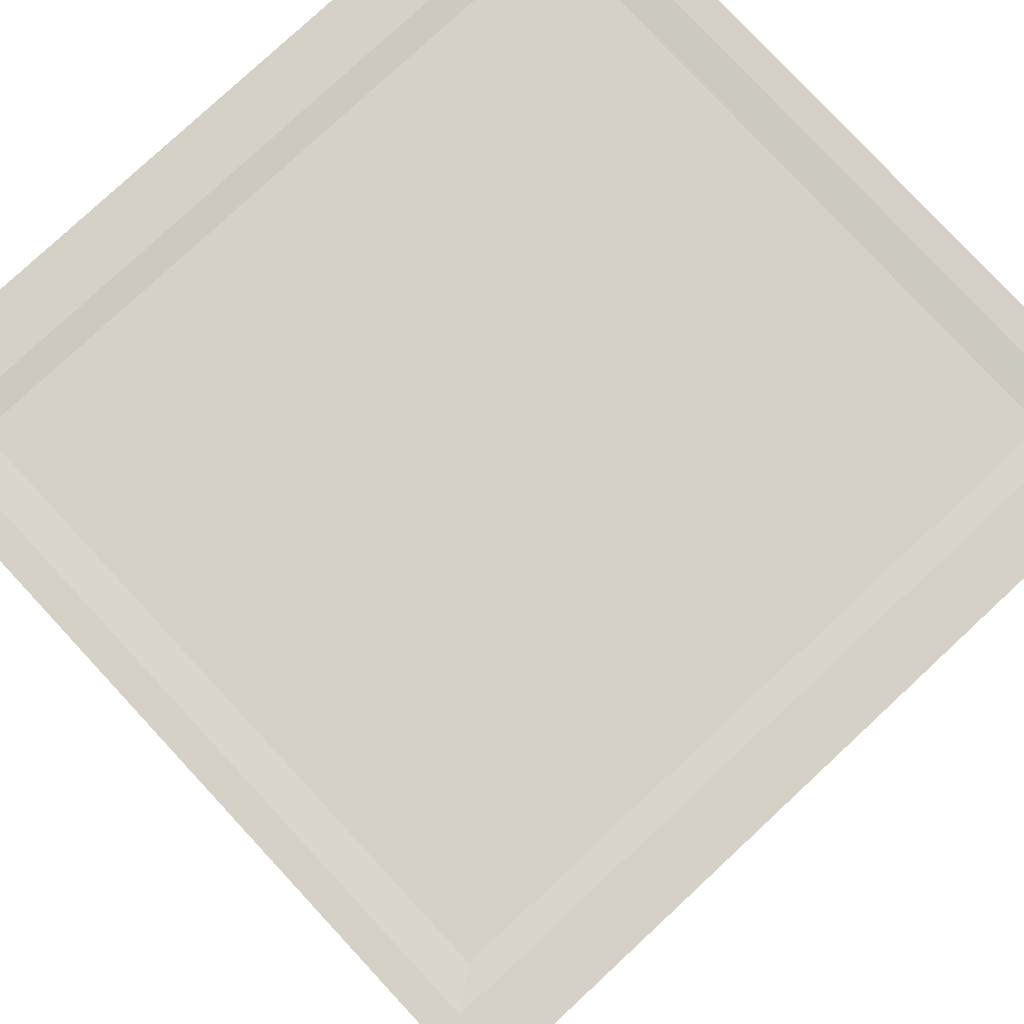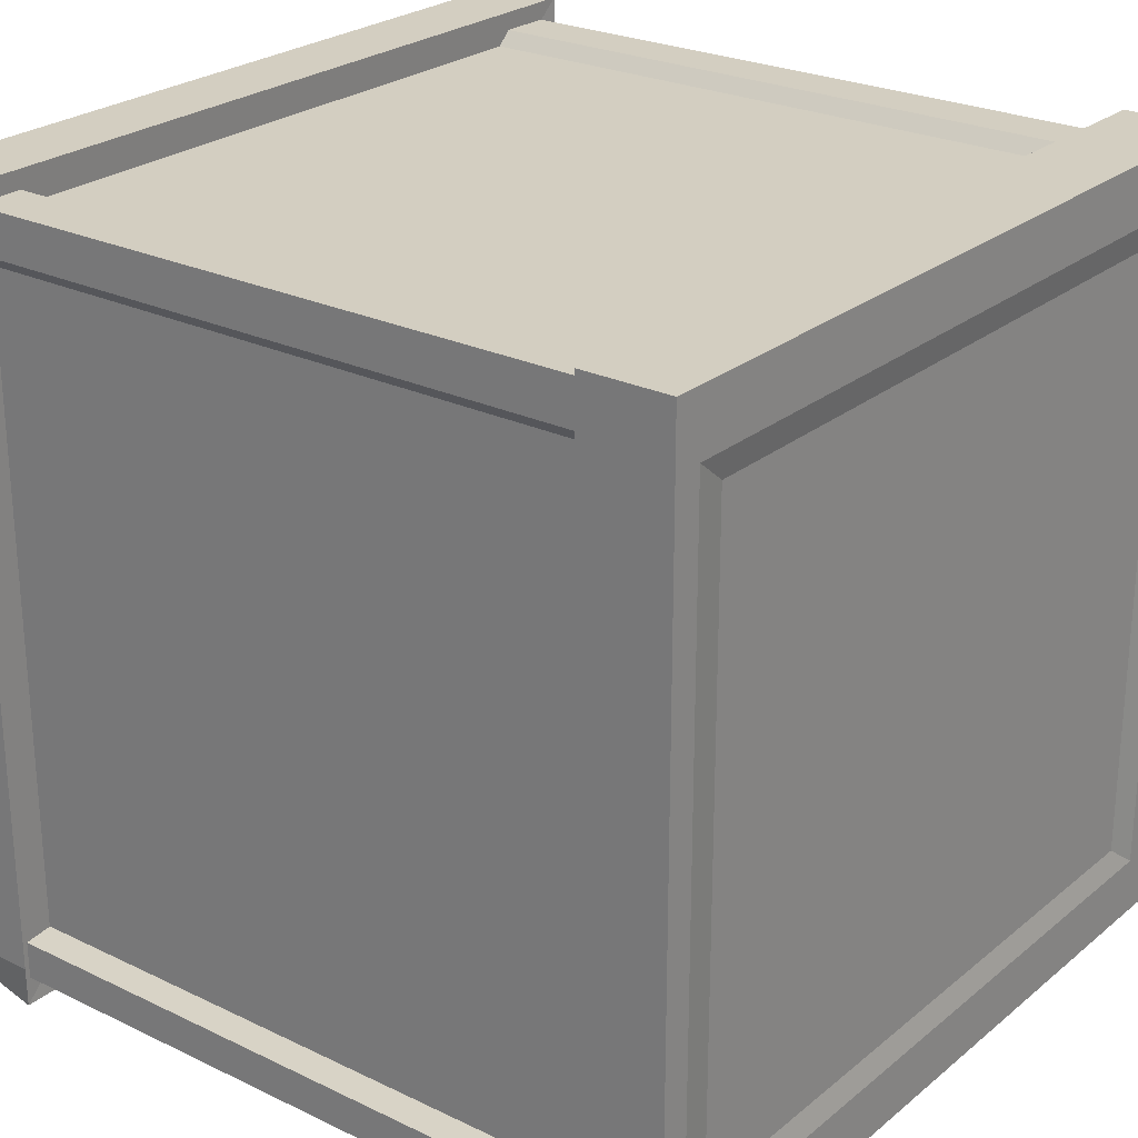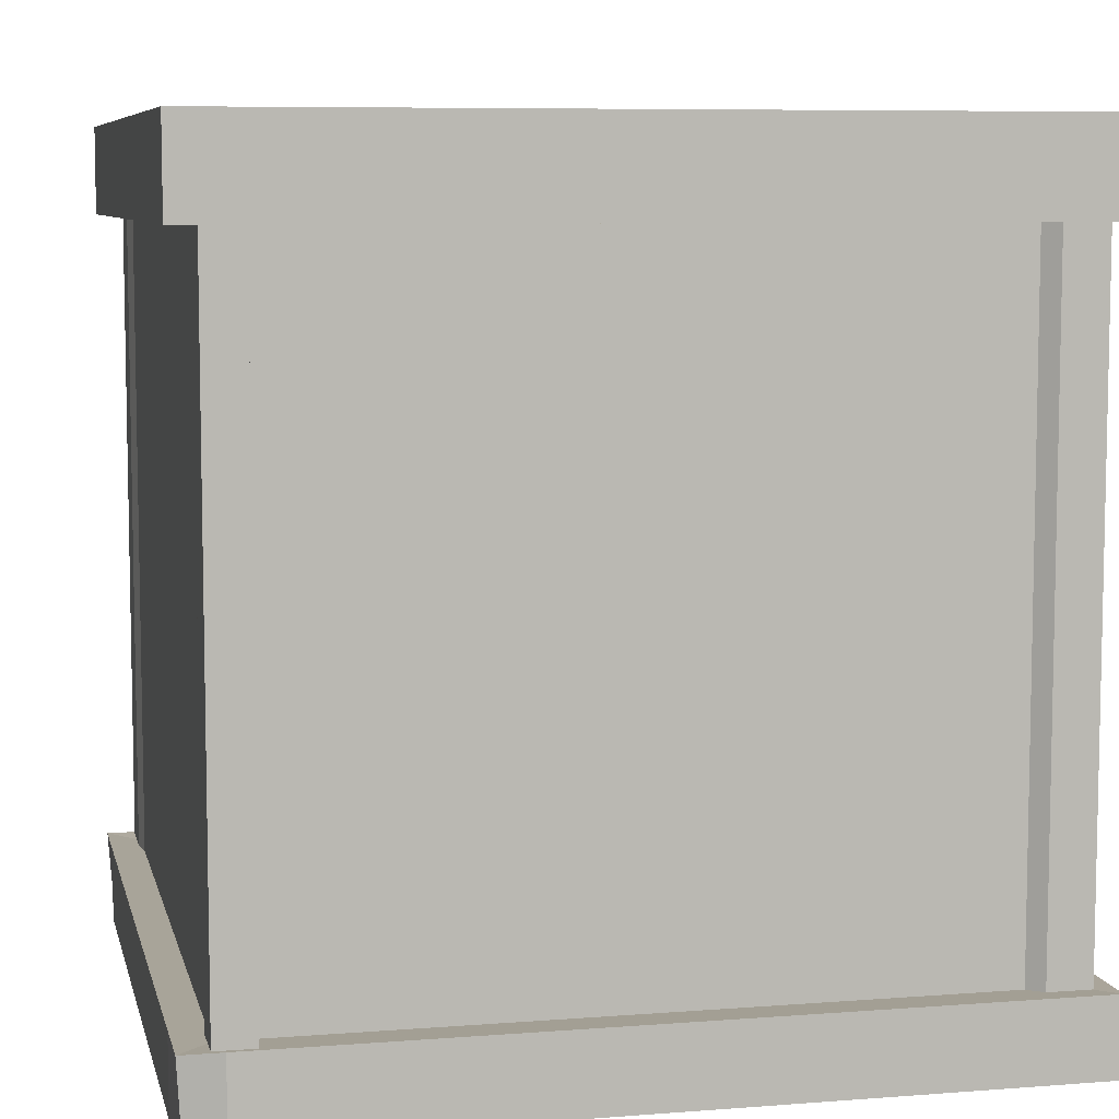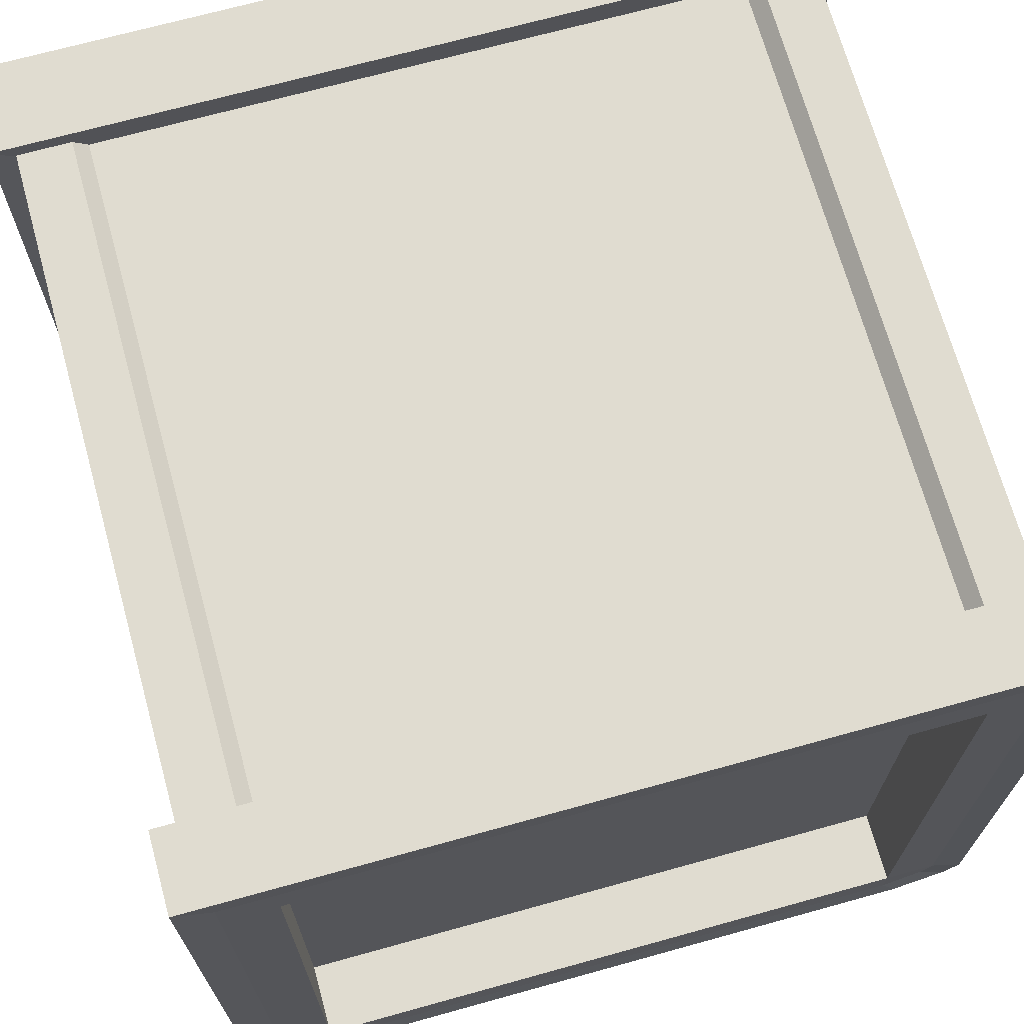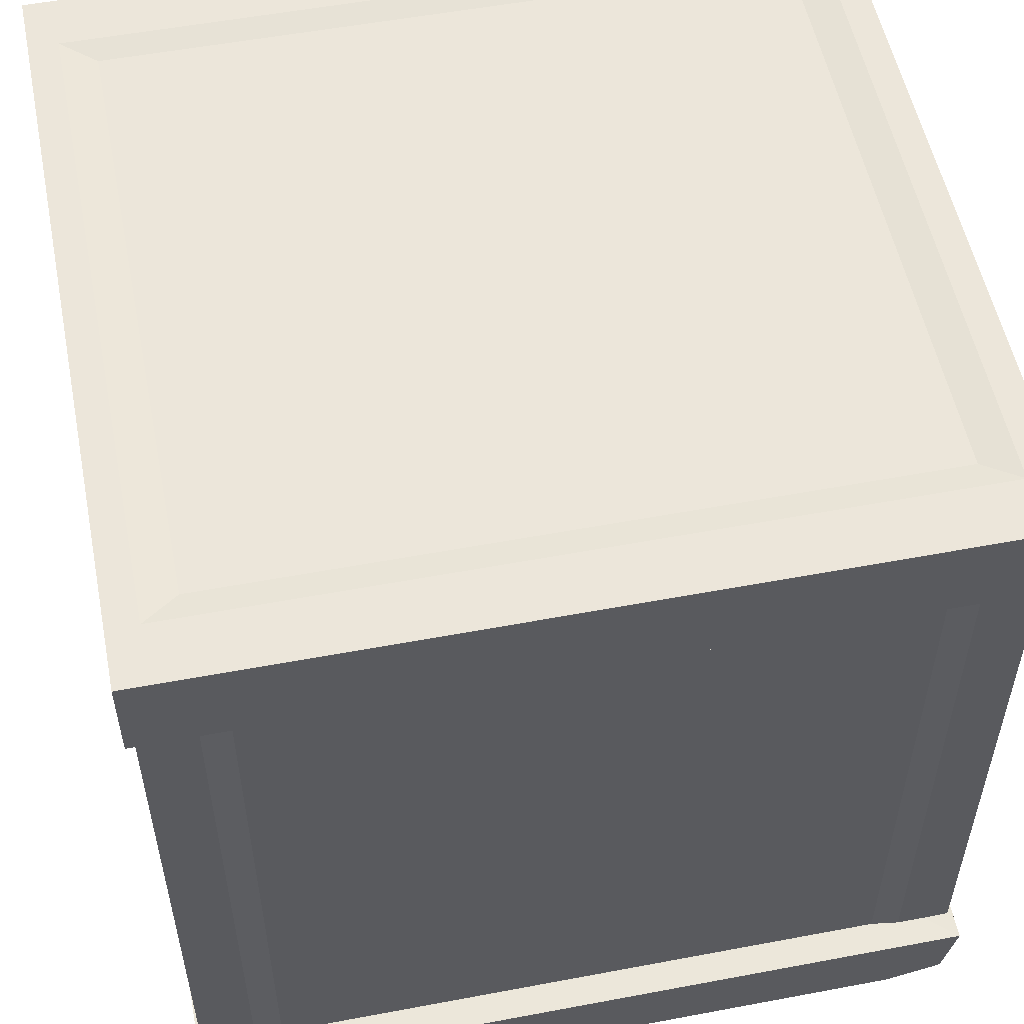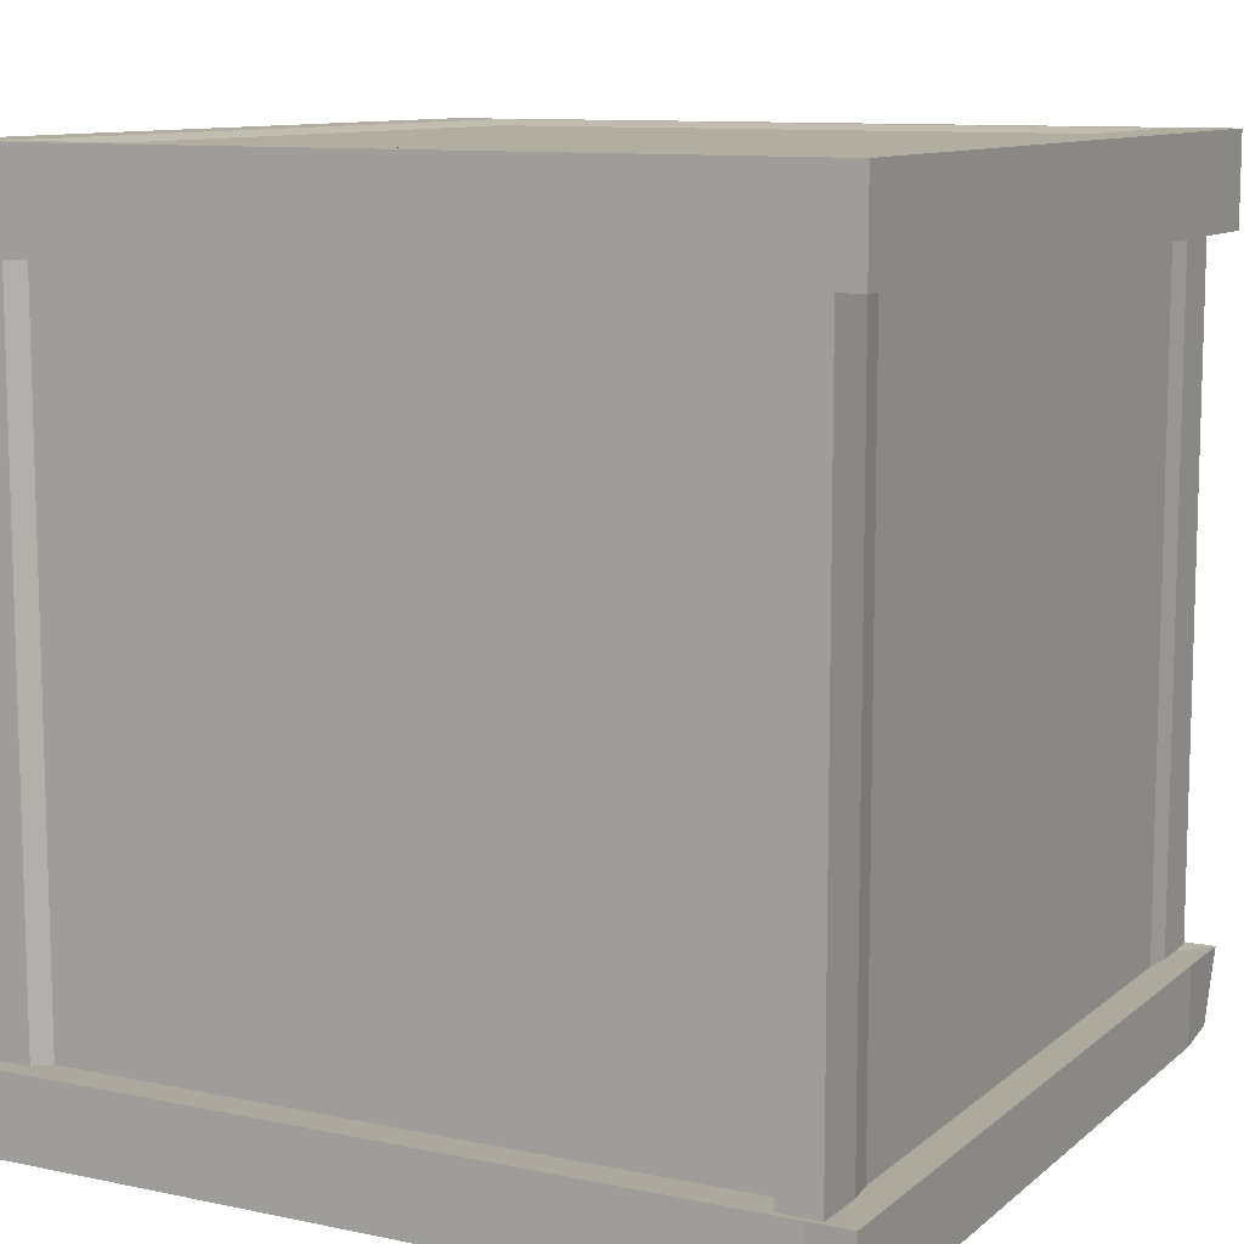
<metadata>
{"format":"obj","ext":"obj","renderer":"f3d","projection":"perspective","resolution":1024,"background":"white","views":[{"elev":79.6,"azim":137.1,"up":"+Y"},{"elev":25.2,"azim":127.8,"up":"+Z"},{"elev":7.4,"azim":-102.6,"up":"+Y"},{"elev":69.7,"azim":-15.5,"up":"+Z"},{"elev":54.2,"azim":168.7,"up":"+Y"},{"elev":10.3,"azim":118.0,"up":"+Y"}]}
</metadata>
<code>
o Cube
v 1 -1 -1
v 1 -1 1
v 1 -1 0
v 1 -1 -0.8998
v 1 0 0
v 1 0.777 -1
v 1 0.777 1
v 1 0.777 0
v 0.9254 1 1e-06
v 0.9254 1 0.8509
v 0.9254 1 -0.8509
v 1.1 0.7712 -1.084
v 1.1 1.013 -1.084
v 1.1 0.7712 1.084
v 1.1 1.013 1.084
v 1.1 1.013 1e-06
v 1.019 1.013 0.922
v 1.1 0.7712 0
v 1.019 1.013 1e-06
v 1.019 1.013 -0.922
v 0.8577 -1 -1
v 0.8577 -1 1
v 0.8577 0 -1
v 0.8577 0 1
v 0.8577 -1 0
v 0.8577 0.777 1
v 0.8577 0.777 -1
v 0.7937 1 -0.8509
v 0.7937 1 0.8509
v 0.7937 1 0
v 0.9434 1.013 -1.084
v 0.9434 1.013 1.084
v 0.9434 0.7712 1.084
v 0.9434 0.7712 -1.084
v 0.8741 1.013 -0.922
v 0.8741 1.013 0.922
v 1 -1 0.8831
v 1 0 0.8831
v 1 0.777 0.8831
v 0.9254 1 0.7514
v 1.1 1.013 0.9569
v 1.1 0.7712 0.9569
v 1.019 1.013 0.8142
v 0.7937 1 0.7514
v 0.8577 -1 0.8831
v 1.037 -1 0.9206
v 1.037 -1 1.037
v 1.037 0 1.037
v 1.037 0 0.9206
v 1.037 0.777 1.037
v 1.037 0.777 0.9206
v 0.8952 -1 1.037
v 0.8952 0 1.037
v 0.8952 0.777 1.037
v 1 0 -0.8998
v 1 0.777 -0.8998
v 0.9254 1 -0.7656
v 1.1 1.013 -0.975
v 1.1 0.7712 -0.975
v 1.019 1.013 -0.8296
v 0.7937 1 -0.7656
v 0.8577 -1 -0.8998
v 1.082 -0.9994 -1.011
v 1.082 0.04077 -1.011
v 1.082 0.849 -1.011
v 0.9338 -0.9994 -1.011
v 0.9338 0.04077 -1.011
v 0.9338 0.849 -1.011
v 1.082 -0.9994 -0.9065
v 1.082 0.04077 -0.9065
v 1.082 0.849 -0.9065
v 1 -1.198 0.8831
v 1 -1.198 1
v 1 -1.198 -0.8998
v 1 -1.198 0
v 0.8577 -1.198 -1
v 0.8577 -1.198 1
v 0.8577 -1.198 0
v 0.8577 -1.198 0.8831
v 0.8577 -1.198 -0.8998
v 0.9777 -1.19 -0.988
v 1.096 -0.9966 0.9606
v 1.096 -0.9966 1.088
v 1.096 -0.9966 -0.979
v 1.096 -0.9966 -0.000145
v 0.9021 -0.9966 -1.088
v 0.9021 -0.9966 1.088
v 0.9021 -1.202 -1.088
v 1.096 -0.9966 -1.088
v 1.096 -1.202 0.9606
v 1.096 -1.202 1.088
v 1.096 -1.202 -0.979
v 1.096 -1.202 -0.000145
v 0.9021 -1.202 1.088
v 1.066 -1.194 -1.075
v -1 -1 -1
v -1 -1 1
v -1 -1 0
v 0 -1 -1
v 0 -1 1
v -1 -1 -0.8998
v 0 0 -1
v 0 0 1
v -1 0 0
v 0 -1 -0
v -1 0.777 -1
v -1 0.777 1
v 0 0.777 -1
v 0 0.777 1
v -1 0.777 0
v -0.9254 1 1e-06
v -0.9254 1 0.8509
v -0.9254 1 -0.8509
v 0 1 -0.8509
v 0 1 0.8509
v 0 1 0
v -1.1 0.7712 -1.084
v -1.1 1.013 -1.084
v -1.1 0.7712 1.084
v -1.1 1.013 1.084
v -1.1 1.013 1e-06
v 0 1.013 -1.084
v 0 1.013 1.084
v 0 0.7712 -1.084
v -1.019 1.013 0.922
v 0 1.013 -0.922
v 0 1.013 0.922
v 0 0.7712 1.084
v -1.1 0.7712 0
v -1.019 1.013 1e-06
v -1.019 1.013 -0.922
v -0.8577 -1 -1
v -0.8577 -1 1
v -0.8577 0 -1
v -0.8577 0 1
v -0.8577 -1 0
v -0.8577 0.777 1
v -0.8577 0.777 -1
v -0.7937 1 -0.8509
v -0.7937 1 0.8509
v -0.7937 1 0
v -0.9434 1.013 -1.084
v -0.9434 1.013 1.084
v -0.9434 0.7712 1.084
v -0.9434 0.7712 -1.084
v -0.8741 1.013 -0.922
v -0.8741 1.013 0.922
v -1 -1 0.8831
v -1 0 0.8831
v 0 -1 0.8831
v -1 0.777 0.8831
v -0.9254 1 0.7514
v 0 1 0.7514
v -1.1 1.013 0.9569
v -1.1 0.7712 0.9569
v -1.019 1.013 0.8142
v -0.7937 1 0.7514
v -0.8577 -1 0.8831
v -1.037 -1 0.9206
v -1.037 -1 1.037
v -1.037 0 1.037
v -1.037 0 0.9206
v -1.037 0.777 1.037
v -1.037 0.777 0.9206
v -0.8952 -1 1.037
v -0.8952 0 1.037
v -0.8952 0.777 1.037
v -1 0 -0.8998
v 0 -1 -0.8998
v -1 0.777 -0.8998
v -0.9254 1 -0.7656
v 0 1 -0.7656
v -1.1 1.013 -0.975
v -1.1 0.7712 -0.975
v -1.019 1.013 -0.8296
v -0.7937 1 -0.7656
v -0.8577 -1 -0.8998
v -1.082 -0.9994 -1.011
v -1.082 0.04077 -1.011
v -1.082 0.849 -1.011
v -0.9338 -0.9994 -1.011
v -0.9338 0.04077 -1.011
v -0.9338 0.849 -1.011
v -1.082 -0.9994 -0.9065
v -1.082 0.04077 -0.9065
v -1.082 0.849 -0.9065
v -1 -1.198 0.8831
v -1 -1.198 1
v -1 -1.198 -0.8998
v -1 -1.198 0
v -0.8577 -1.198 -1
v 0 -1.198 -1
v -0.8577 -1.198 1
v 0 -1.198 1
v 0 -1.198 -0.8998
v -0.8577 -1.198 0
v -0.8577 -1.198 0.8831
v -0.8577 -1.198 -0.8998
v 0 -1.198 0.8831
v -0.9777 -1.19 -0.988
v -1.096 -0.9966 0.9606
v -1.096 -0.9966 1.088
v -1.096 -0.9966 -0.979
v -1.096 -0.9966 -0.000145
v -0.9021 -0.9966 -1.088
v 0 -0.9966 -1.088
v -0.9021 -0.9966 1.088
v 0 -0.9966 1.088
v -0.9021 -1.202 -1.088
v -1.096 -0.9966 -1.088
v 0 -1.202 -1.088
v -1.096 -1.202 0.9606
v -1.096 -1.202 1.088
v -1.096 -1.202 -0.979
v -1.096 -1.202 -0.000145
v -0.9021 -1.202 1.088
v 0 -1.202 1.088
v -1.066 -1.194 -1.075
f 27 108 124 34
f 27 23 102 108
f 23 21 99 102
f 22 24 103 100
f 57 9 19 60
f 26 24 53 54
f 4 55 5 3
f 26 7 14 33
f 40 10 17 43
f 29 115 127 36
f 62 25 105 169
f 73 72 90 91
f 55 56 8 5
f 24 26 109 103
f 56 6 12 59
f 7 26 54 50
f 44 153 115 29
f 61 172 116 30
f 39 8 18 42
f 28 11 20 35
f 42 41 15 14
f 33 32 123 128
f 59 58 16 18
f 58 13 20 60
f 32 15 17 36
f 31 34 124 122
f 41 16 19 43
f 31 122 126 35
f 13 31 35 20
f 13 12 34 31
f 123 32 36 127
f 14 15 32 33
f 114 28 35 126
f 57 61 30 9
f 40 44 29 10
f 38 39 51 49
f 1 4 84 89
f 62 4 74 80
f 10 29 36 17
f 109 26 33 128
f 2 37 46 47
f 21 23 67 66
f 56 55 70 71
f 6 27 34 12
f 150 45 79 199
f 9 30 44 40
f 15 41 43 17
f 18 16 41 42
f 7 39 42 14
f 30 116 153 44
f 5 8 39 38
f 25 45 150 105
f 9 40 43 19
f 3 5 38 37
f 46 49 48 47
f 49 51 50 48
f 48 50 54 53
f 47 48 53 52
f 39 7 50 51
f 22 2 47 52
f 37 38 49 46
f 24 22 52 53
f 1 4 62 21
f 11 28 61 57
f 16 58 60 19
f 12 13 58 59
f 28 114 172 61
f 8 56 59 18
f 1 21 66 63
f 62 169 195 80
f 55 4 69 70
f 11 57 60 20
f 64 63 66 67
f 65 64 67 68
f 64 65 71 70
f 63 64 70 69
f 4 1 63 69
f 23 27 68 67
f 6 56 71 65
f 27 6 65 68
f 79 77 194 199
f 72 73 77 79
f 74 75 78 80
f 75 72 79 78
f 76 80 195 192
f 45 25 78 79
f 3 37 82 85
f 2 22 87 83
f 21 62 80 76
f 21 1 89 86
f 77 73 91 94
f 25 62 80 78
f 81 76 88 95
f 22 100 208 87
f 74 80 76 81
f 83 87 94 91
f 87 208 217 94
f 85 82 90 93
f 82 83 91 90
f 84 85 93 92
f 206 86 88 211
f 95 89 84 92
f 95 88 86 89
f 37 2 83 82
f 75 74 92 93
f 4 3 85 84
f 72 75 93 90
f 76 192 211 88
f 99 21 86 206
f 74 81 95 92
f 194 77 94 217
f 138 145 124 108
f 138 108 102 134
f 134 102 99 132
f 133 100 103 135
f 171 175 130 111
f 137 167 166 135
f 101 98 104 168
f 137 144 119 107
f 152 156 125 112
f 140 147 127 115
f 177 169 105 136
f 188 213 212 187
f 168 104 110 170
f 135 103 109 137
f 170 174 117 106
f 107 163 167 137
f 157 140 115 153
f 176 141 116 172
f 151 155 129 110
f 139 146 131 113
f 155 119 120 154
f 144 128 123 143
f 174 129 121 173
f 173 175 131 118
f 143 147 125 120
f 142 122 124 145
f 154 156 130 121
f 142 146 126 122
f 118 131 146 142
f 118 142 145 117
f 123 127 147 143
f 119 144 143 120
f 114 126 146 139
f 171 111 141 176
f 152 112 140 157
f 149 162 164 151
f 96 210 203 101
f 177 198 189 101
f 112 125 147 140
f 109 128 144 137
f 97 160 159 148
f 132 181 182 134
f 170 186 185 168
f 106 117 145 138
f 150 199 197 158
f 111 152 157 141
f 120 125 156 154
f 129 155 154 121
f 107 119 155 151
f 141 157 153 116
f 104 149 151 110
f 136 105 150 158
f 111 130 156 152
f 98 148 149 104
f 159 160 161 162
f 162 161 163 164
f 161 166 167 163
f 160 165 166 161
f 151 164 163 107
f 133 165 160 97
f 148 159 162 149
f 135 166 165 133
f 96 132 177 101
f 113 171 176 139
f 121 130 175 173
f 117 174 173 118
f 139 176 172 114
f 110 129 174 170
f 96 178 181 132
f 177 198 195 169
f 168 185 184 101
f 113 131 175 171
f 179 182 181 178
f 180 183 182 179
f 179 185 186 180
f 178 184 185 179
f 101 184 178 96
f 134 182 183 138
f 106 180 186 170
f 138 183 180 106
f 197 199 194 193
f 187 197 193 188
f 189 198 196 190
f 190 196 197 187
f 191 192 195 198
f 158 197 196 136
f 98 204 201 148
f 97 202 207 133
f 132 191 198 177
f 132 205 210 96
f 193 216 213 188
f 136 196 198 177
f 200 218 209 191
f 133 207 208 100
f 189 200 191 198
f 202 213 216 207
f 207 216 217 208
f 204 215 212 201
f 201 212 213 202
f 203 214 215 204
f 206 211 209 205
f 218 214 203 210
f 218 210 205 209
f 148 201 202 97
f 190 215 214 189
f 101 203 204 98
f 187 212 215 190
f 191 209 211 192
f 99 206 205 132
f 189 214 218 200
f 194 217 216 193

</code>
